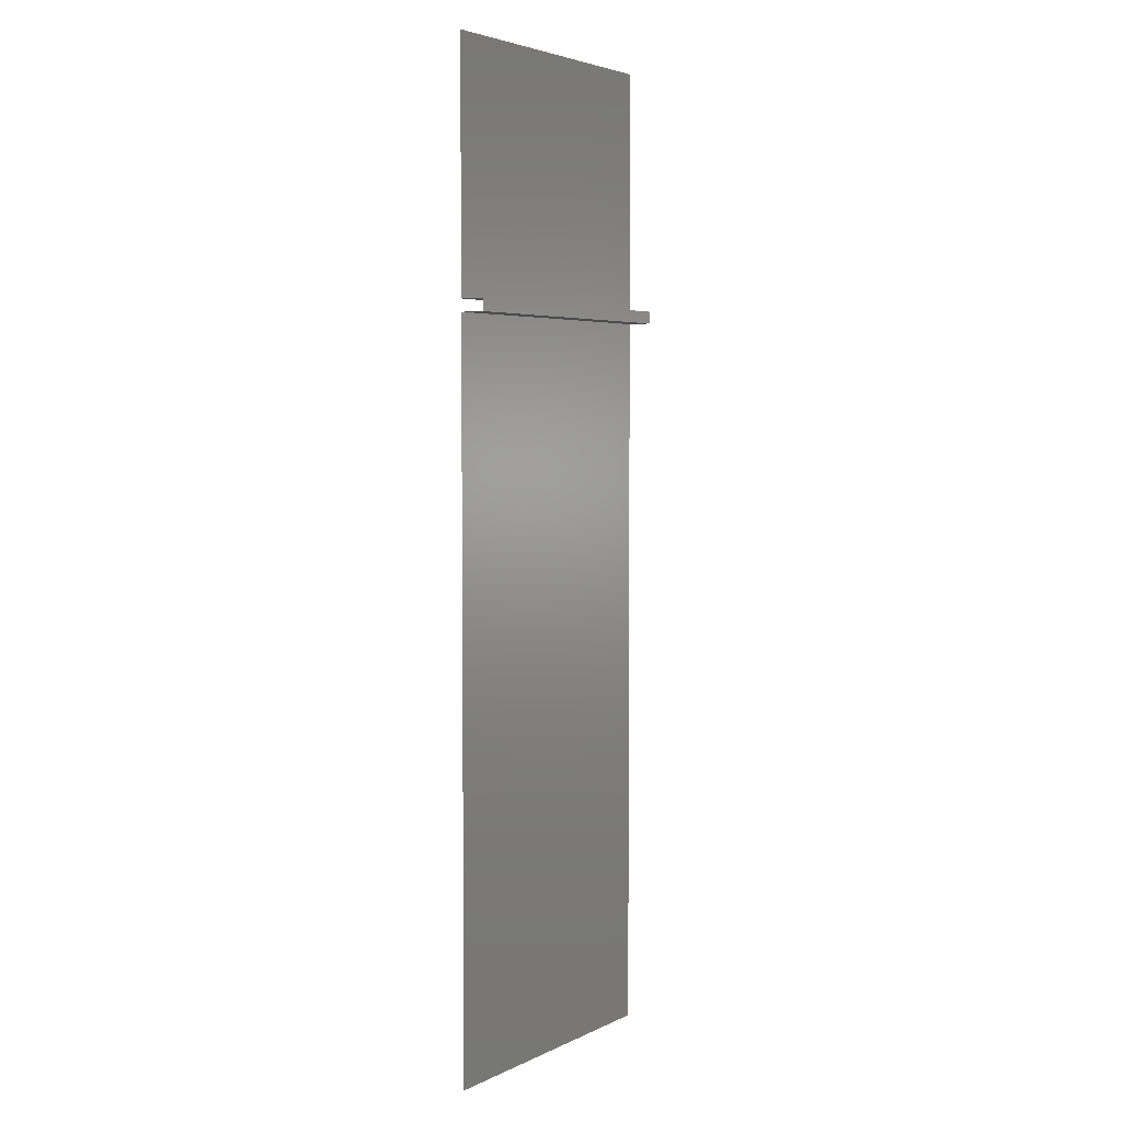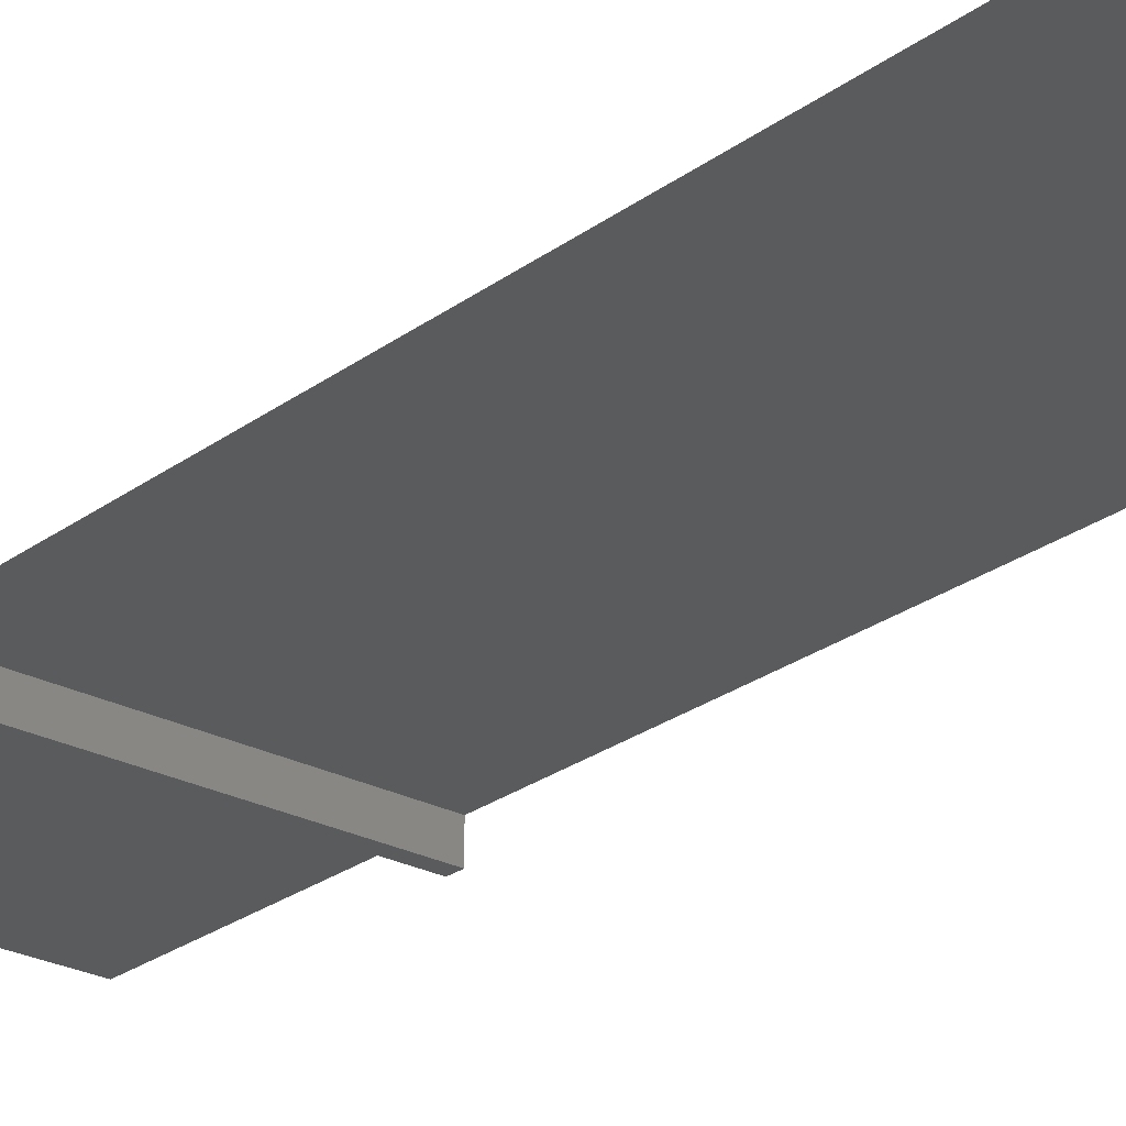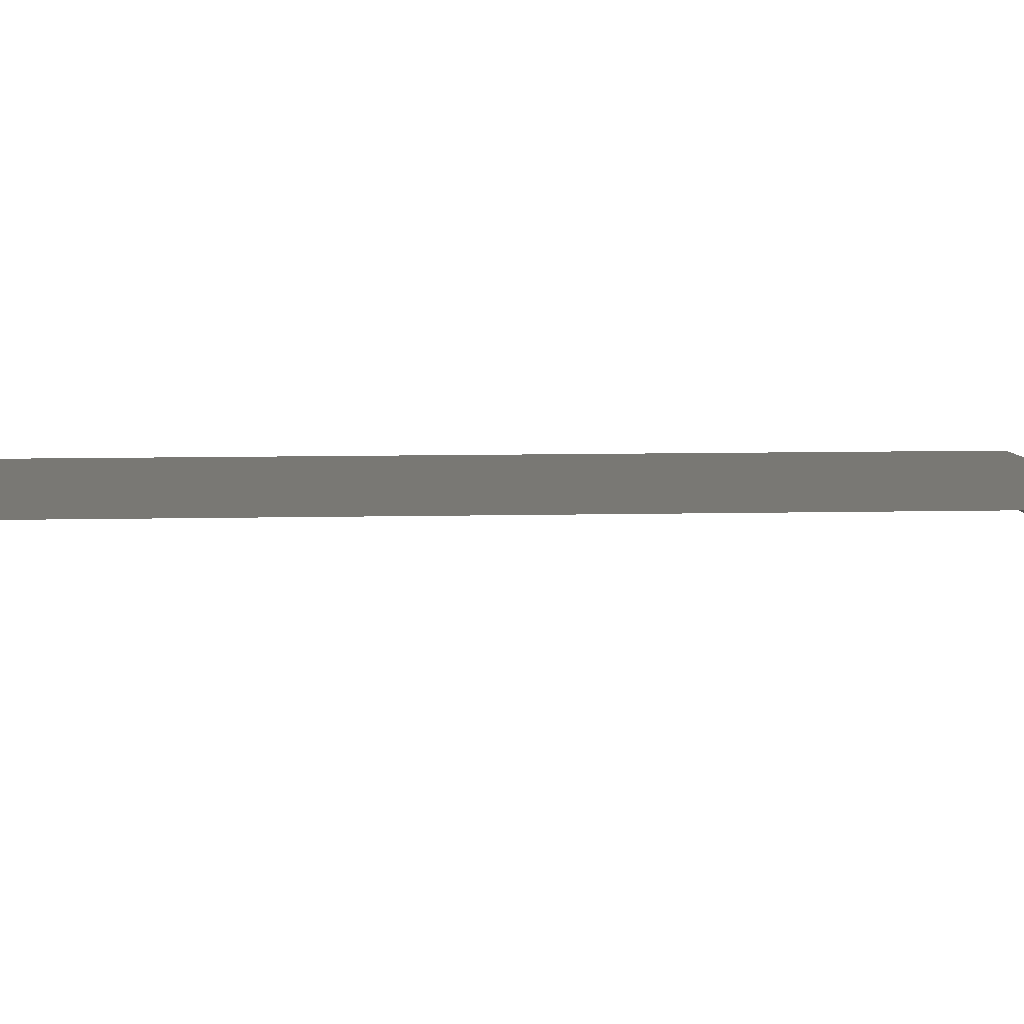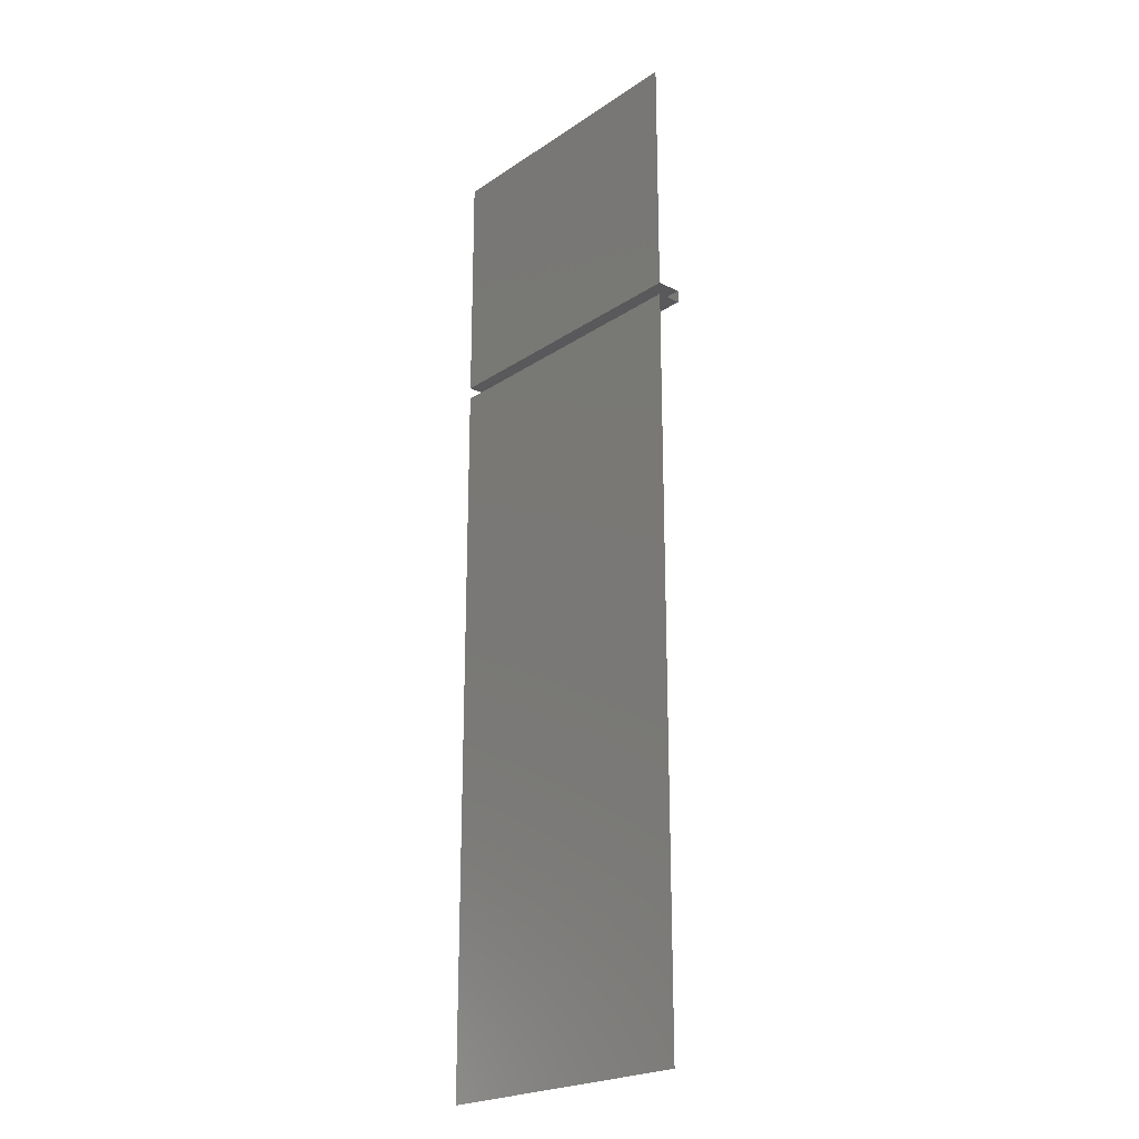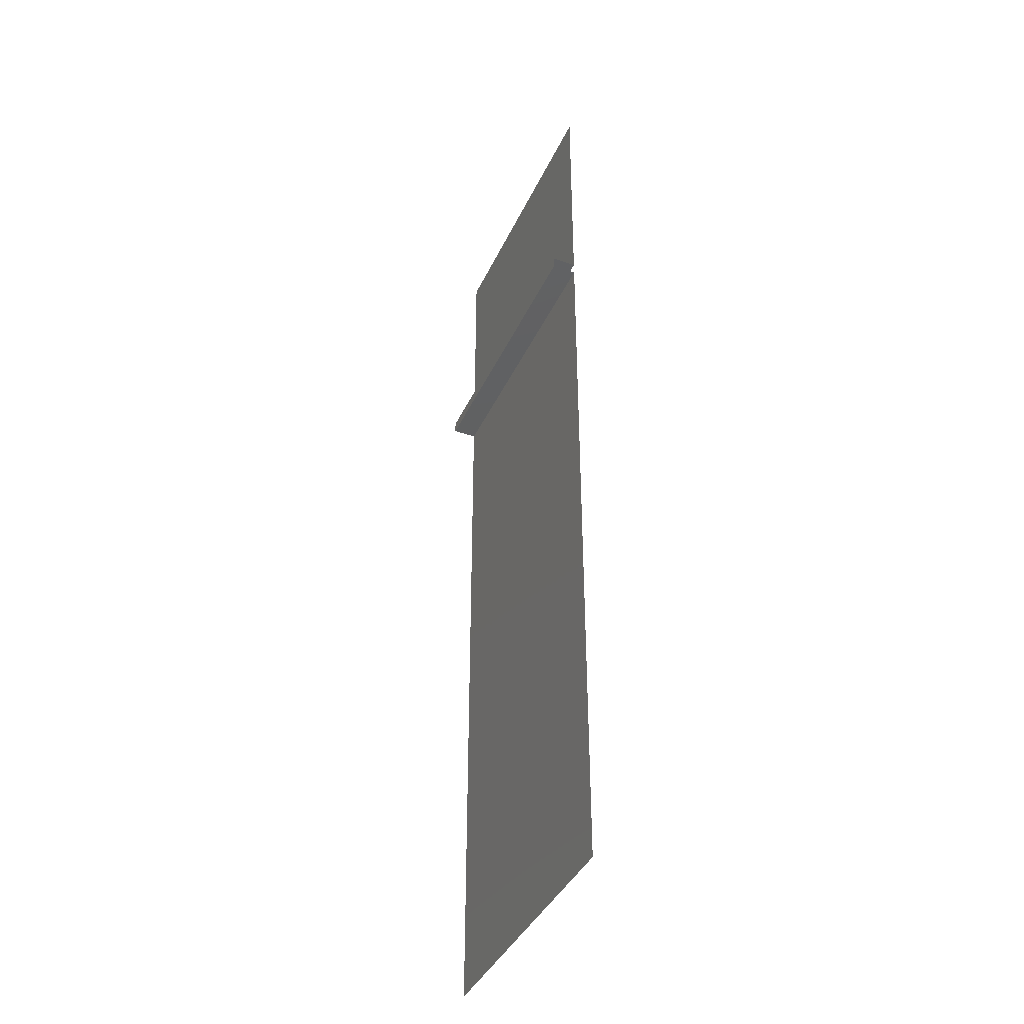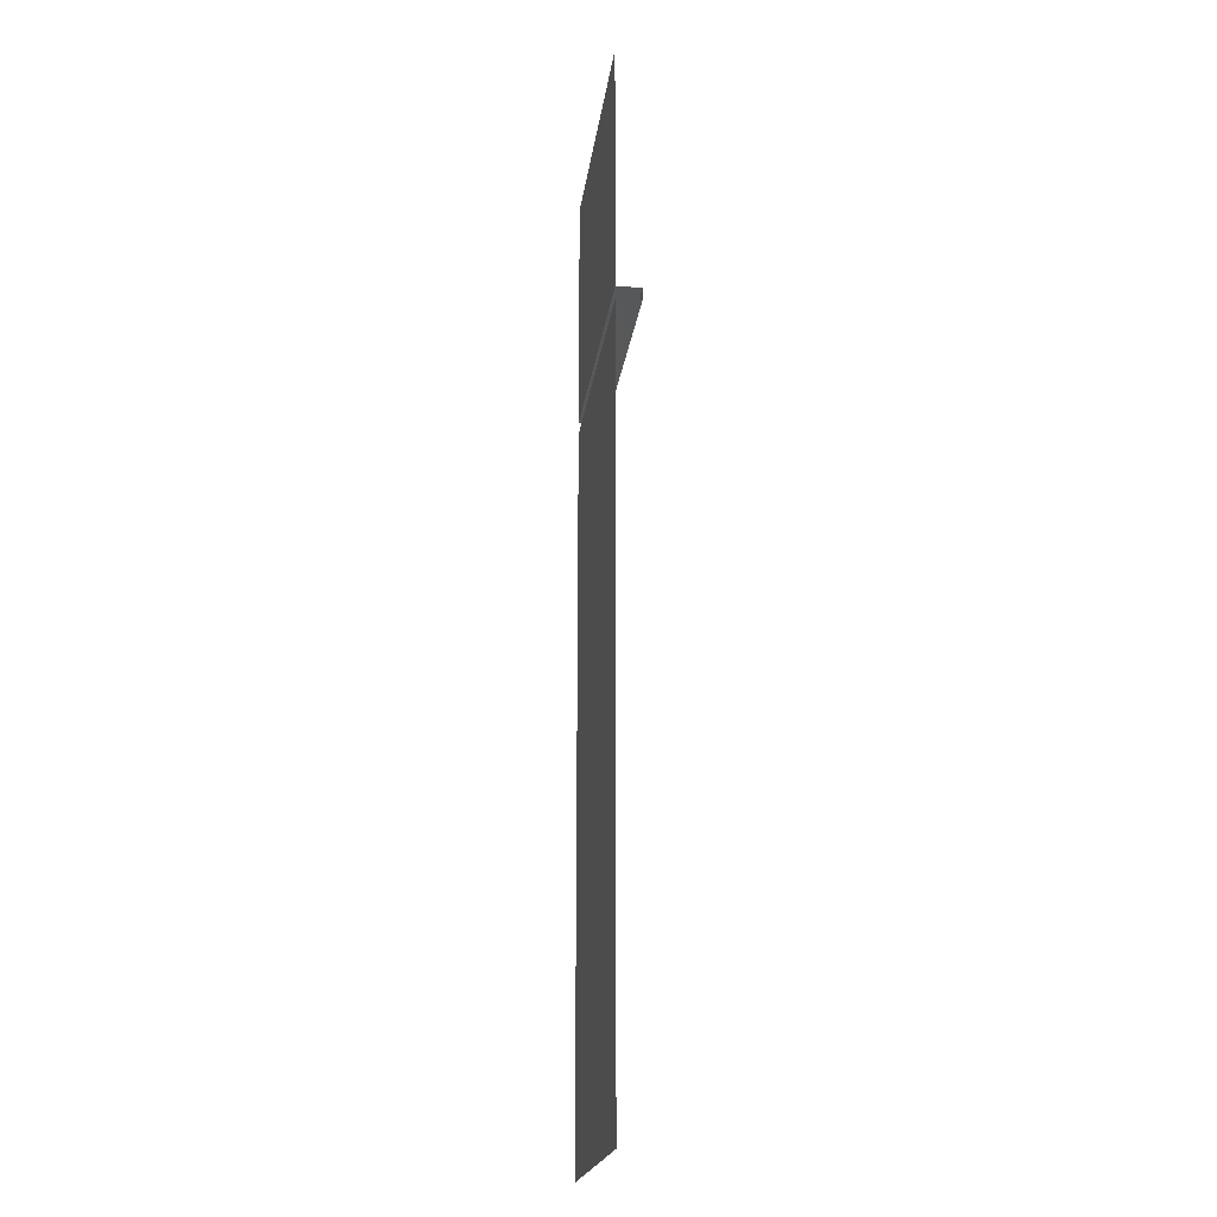
<metadata>
{"format":"stl","ext":"stl","renderer":"f3d","projection":"perspective","resolution":1024,"background":"white","views":[{"elev":4.0,"azim":123.9,"up":"+Y"},{"elev":-25.3,"azim":-40.2,"up":"+Z"},{"elev":5.2,"azim":84.1,"up":"+Z"},{"elev":-22.3,"azim":49.0,"up":"+Y"},{"elev":-40.1,"azim":-113.2,"up":"+Y"},{"elev":-19.7,"azim":82.9,"up":"+Y"}]}
</metadata>
<code>
# stl→obj: 12 verts, 10 faces
v 0 3.05 0.4
v 1.2 3.05 0.5
v 0 3.05 0.5
v 1.2 3.05 0.4
v 0 3 0.5
v 1.2 3 0.4
v 0 3 0.4
v 1.2 3 0.5
v 0 0 0.5
v 1.2 0 0.5
v 1.2 4.05 0.5
v 0 4.05 0.5
f 1 2 3
f 1 4 2
f 5 6 7
f 5 8 6
f 7 4 1
f 7 6 4
f 9 8 5
f 9 10 8
f 3 11 12
f 3 2 11

</code>
